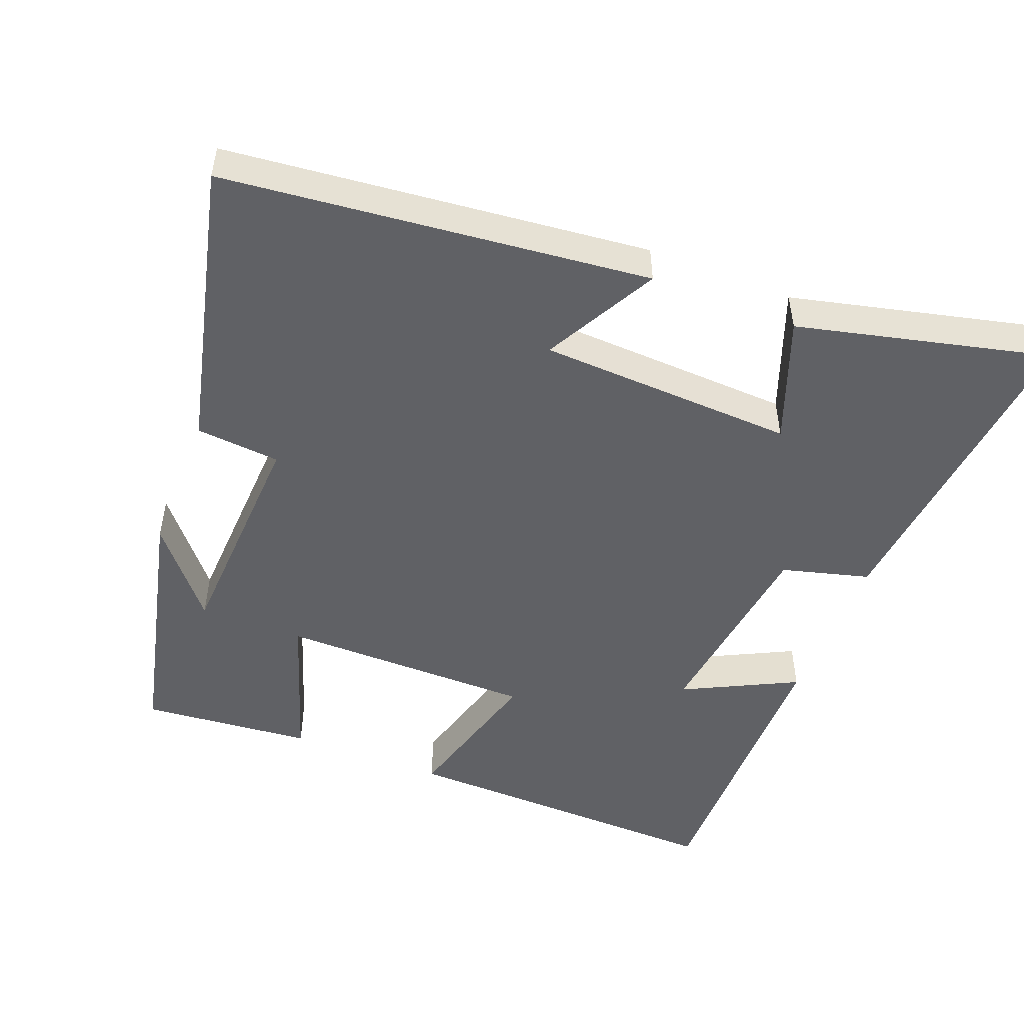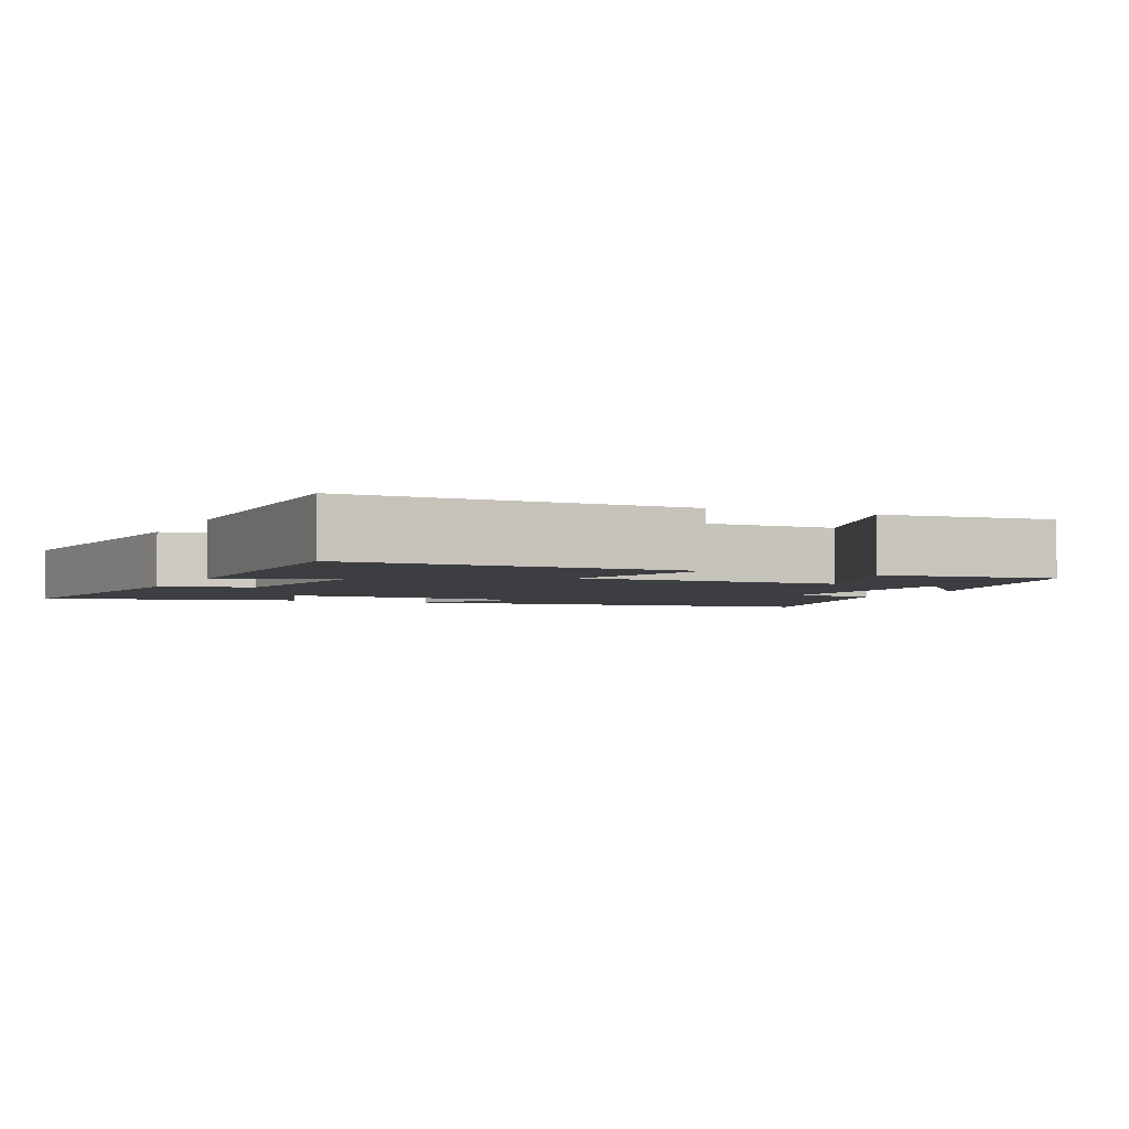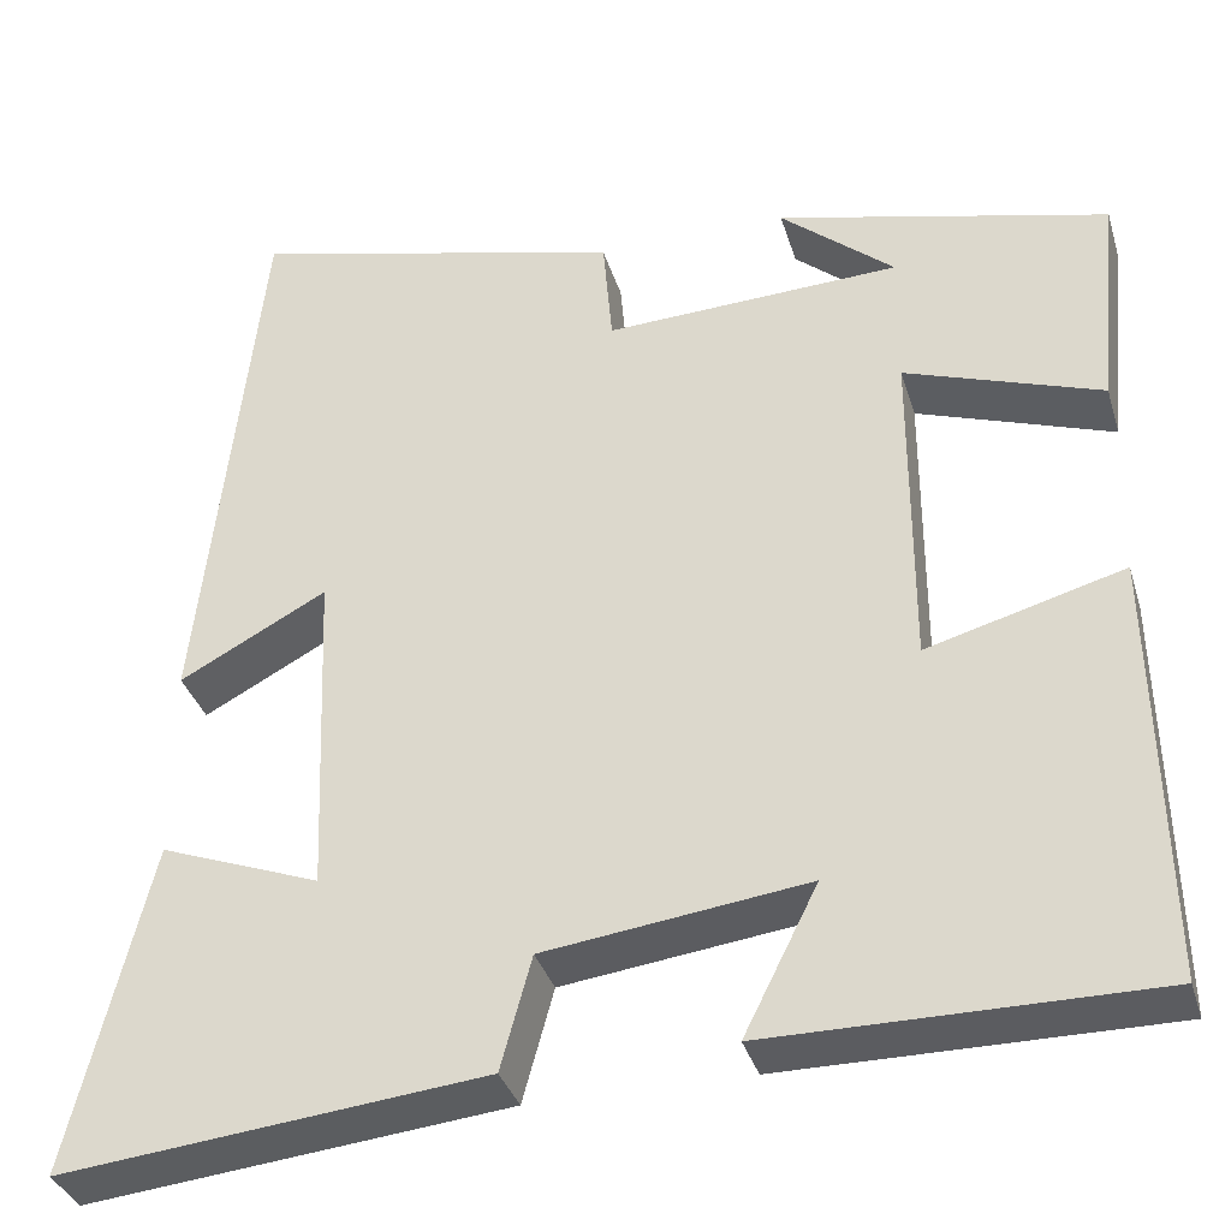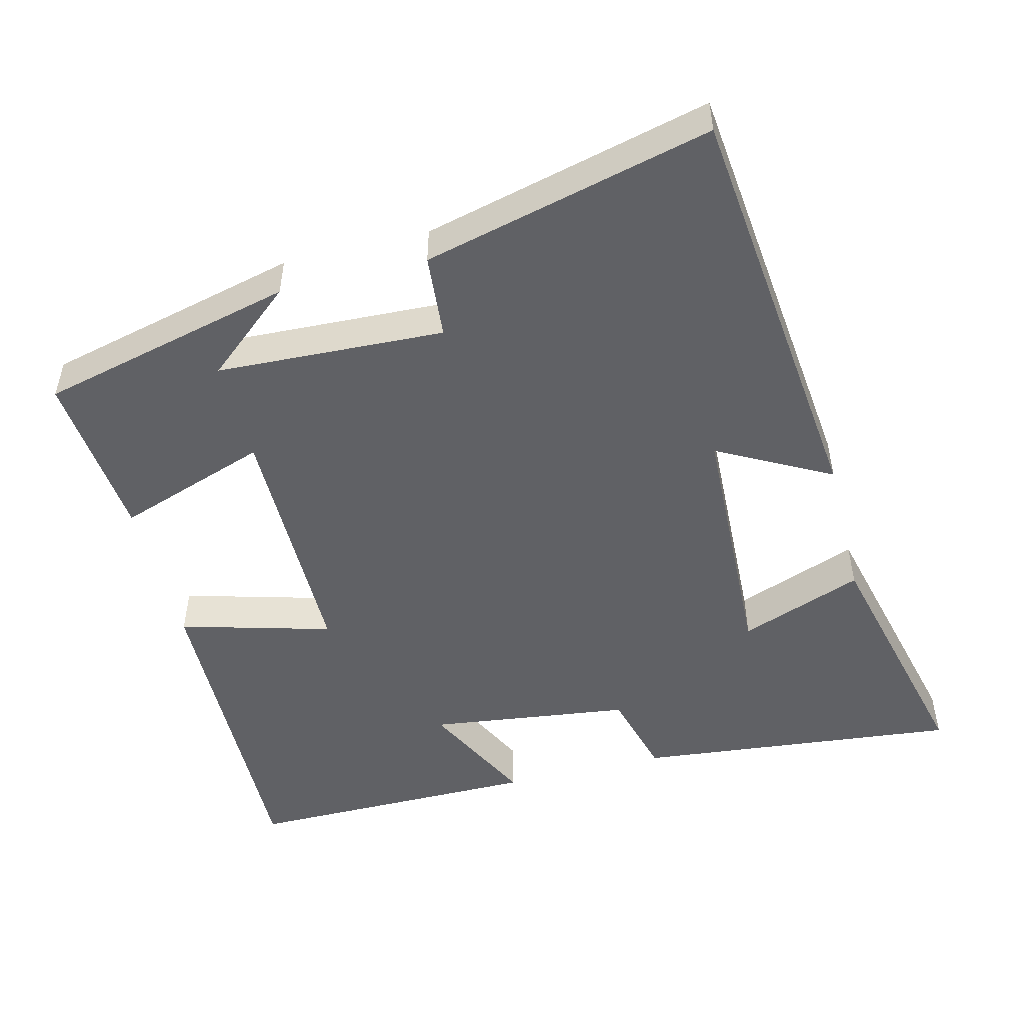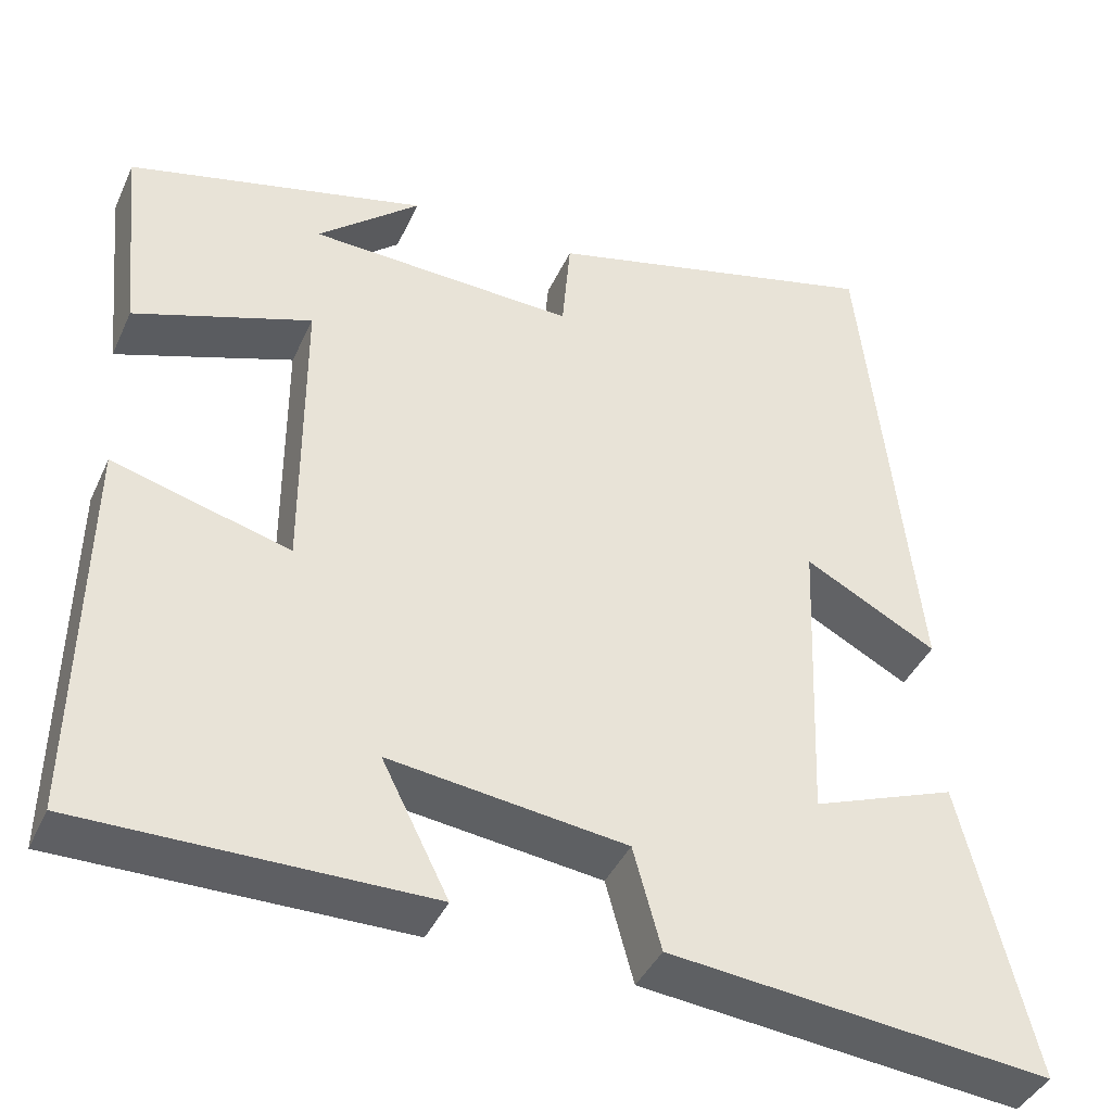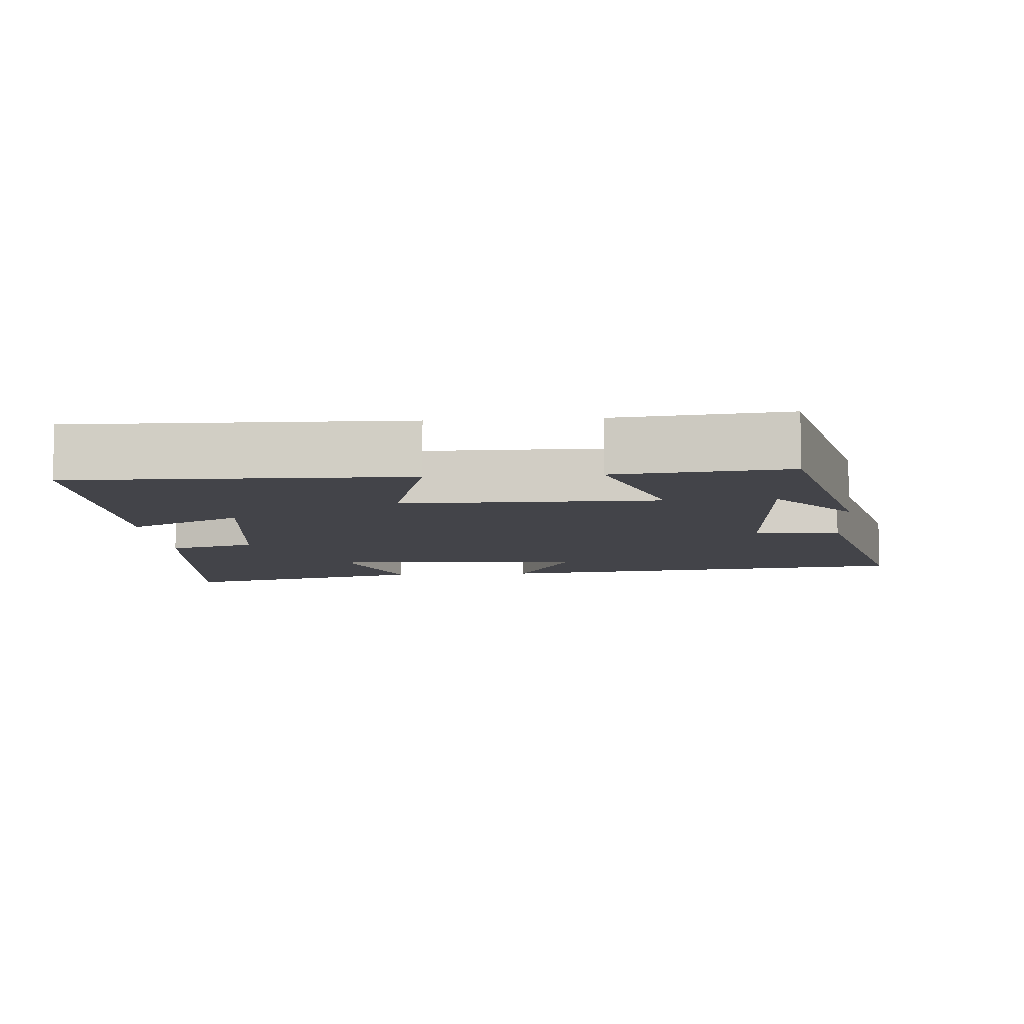
<metadata>
{"format":"obj","ext":"obj","renderer":"f3d","projection":"perspective","resolution":1024,"background":"white","views":[{"elev":-50.4,"azim":68.5,"up":"+Y"},{"elev":-3.1,"azim":-114.6,"up":"+Y"},{"elev":-35.2,"azim":-163.9,"up":"+Z"},{"elev":-50.2,"azim":14.1,"up":"+Y"},{"elev":-40.7,"azim":-22.9,"up":"+Z"},{"elev":-8.5,"azim":-85.7,"up":"+Y"}]}
</metadata>
<code>
v 0.436 0.07 0.599
v 0.5 0.07 0.01
v 0.343 0.07 0.094
v 0.329 0.07 -0.262
v 0.5 0.07 -0.198
v 0.585 0.07 -0.547
v 0.135 0.07 -0.5
v 0.102 0.07 -0.379
v -0.178 0.07 -0.343
v -0.099 0.07 -0.5
v -0.509 0.07 -0.501
v -0.5 0.07 -0.044
v -0.29 0.07 -0.102
v -0.29 0.07 0.25
v -0.5 0.07 0.178
v -0.523 0.07 0.414
v -0.169 0.07 0.5
v -0.291 0.07 0.397
v 0.025 0.07 0.383
v 0.035 0.07 0.5
v 0.436 0 0.599
v 0.5 0 0.01
v 0.343 0 0.094
v 0.329 0 -0.262
v 0.5 0 -0.198
v 0.585 0 -0.547
v 0.135 0 -0.5
v 0.102 0 -0.379
v -0.178 0 -0.343
v -0.099 0 -0.5
v -0.509 0 -0.501
v -0.5 0 -0.044
v -0.29 0 -0.102
v -0.29 0 0.25
v -0.5 0 0.178
v -0.523 0 0.414
v -0.169 0 0.5
v -0.291 0 0.397
v 0.025 0 0.383
v 0.035 0 0.5
f 1 2 3
f 20 1 3
f 19 20 3
f 18 19 3 4
f 16 17 18
f 14 15 16 18
f 14 18 4
f 13 14 4
f 11 12 13
f 9 10 11
f 9 11 13
f 8 9 13 4
f 6 7 8
f 5 6 8
f 4 5 8
f 23 22 21
f 23 21 40
f 23 40 39
f 24 23 39 38
f 38 37 36
f 38 36 35 34
f 24 38 34
f 24 34 33
f 33 32 31
f 31 30 29
f 33 31 29
f 24 33 29 28
f 28 27 26
f 28 26 25
f 28 25 24
f 1 21 22 2
f 2 22 23 3
f 3 23 24 4
f 4 24 25 5
f 5 25 26 6
f 6 26 27 7
f 7 27 28 8
f 8 28 29 9
f 9 29 30 10
f 10 30 31 11
f 11 31 32 12
f 12 32 33 13
f 13 33 34 14
f 14 34 35 15
f 15 35 36 16
f 16 36 37 17
f 17 37 38 18
f 18 38 39 19
f 19 39 40 20
f 20 40 21 1

</code>
